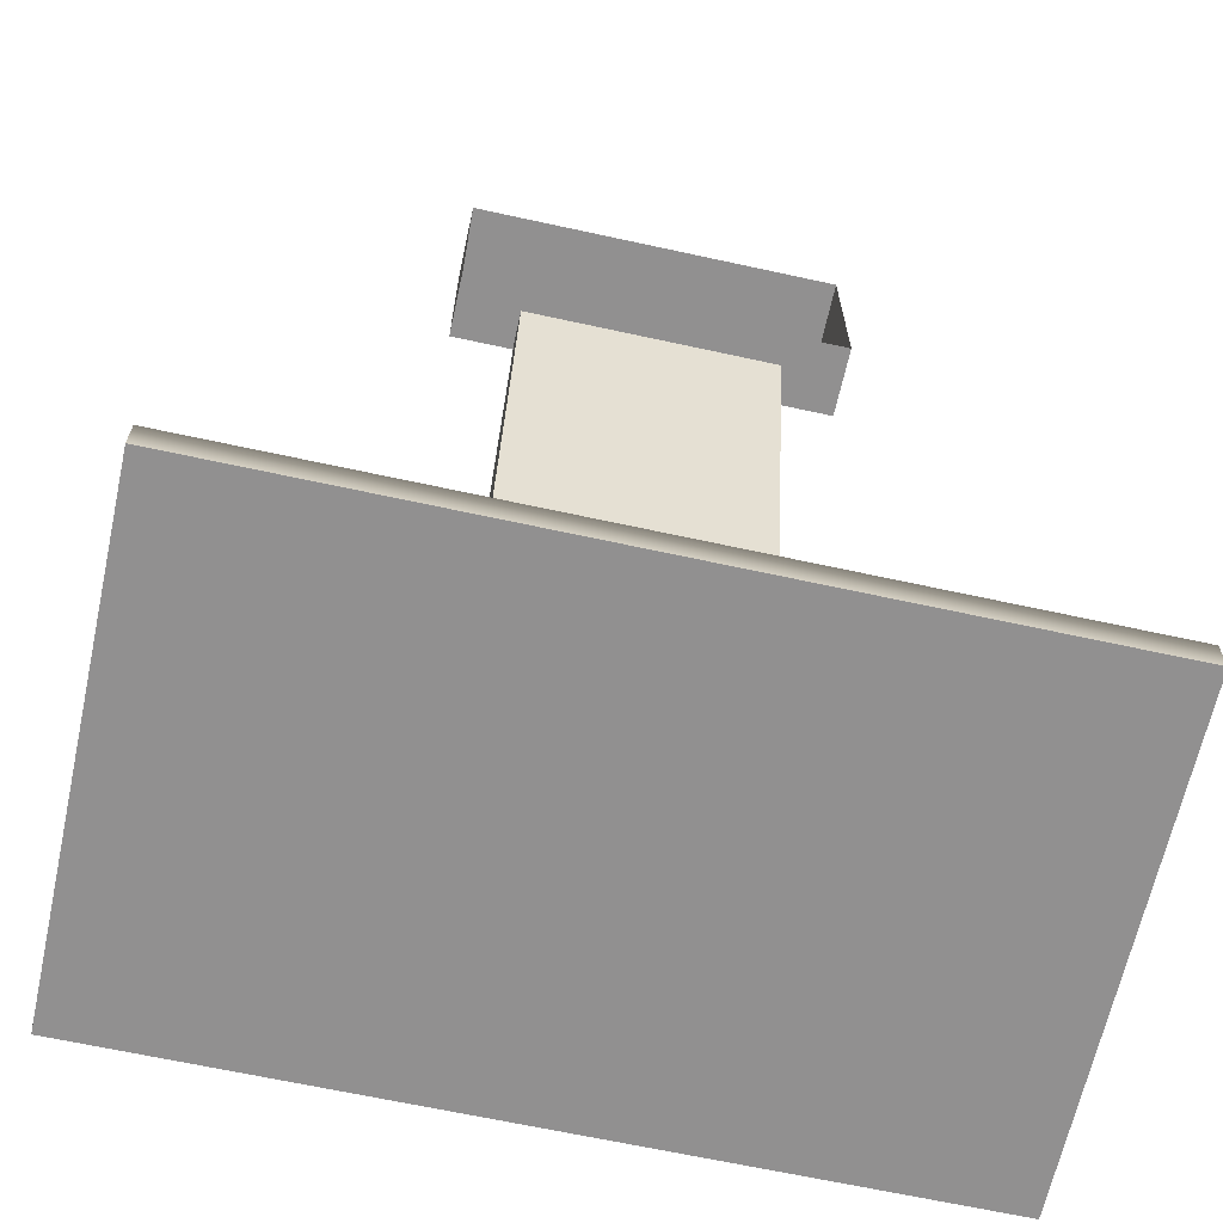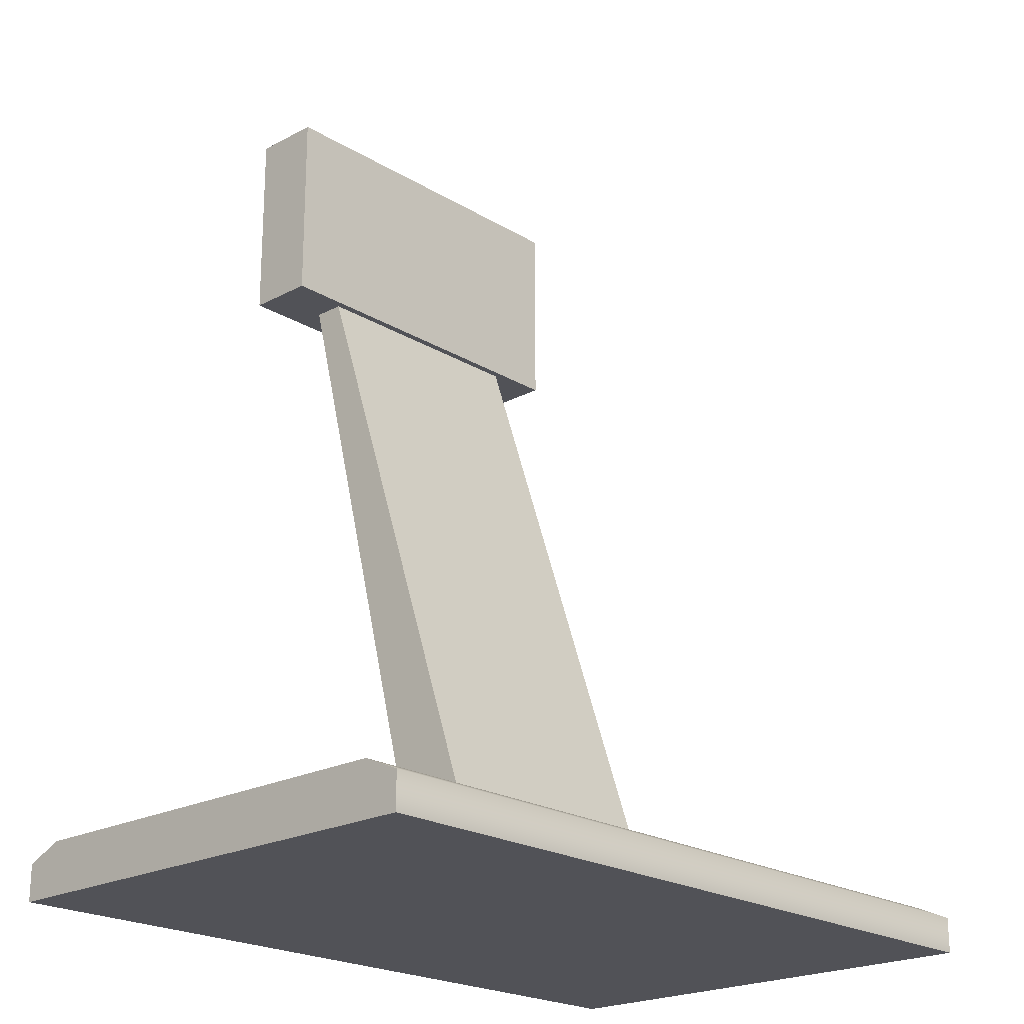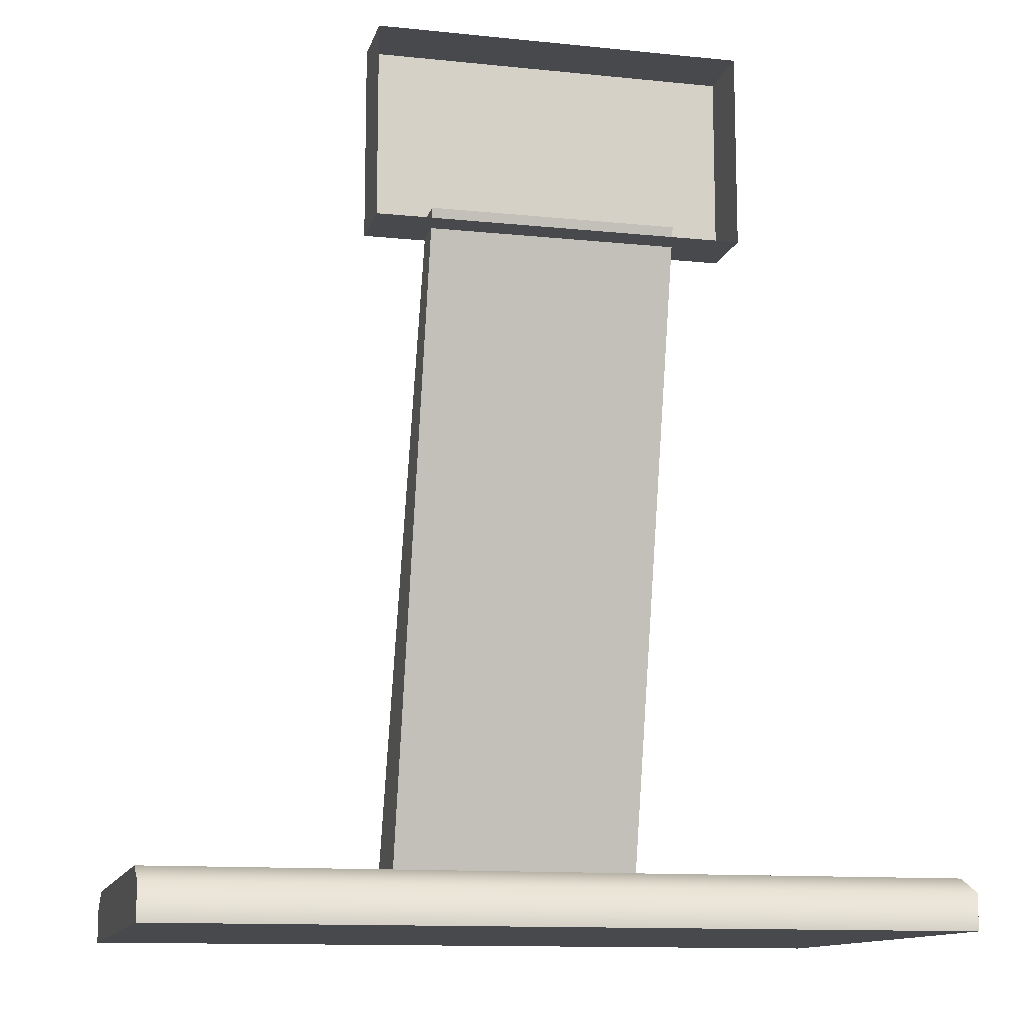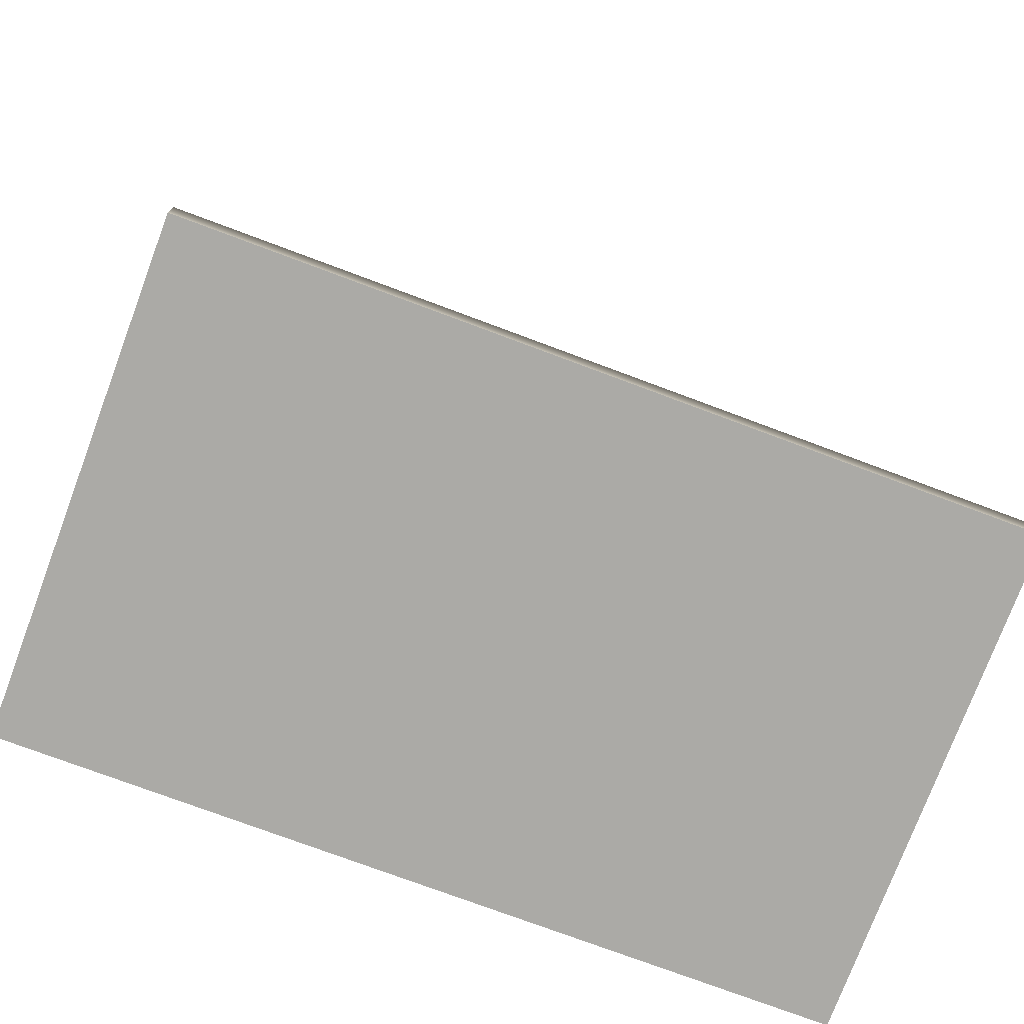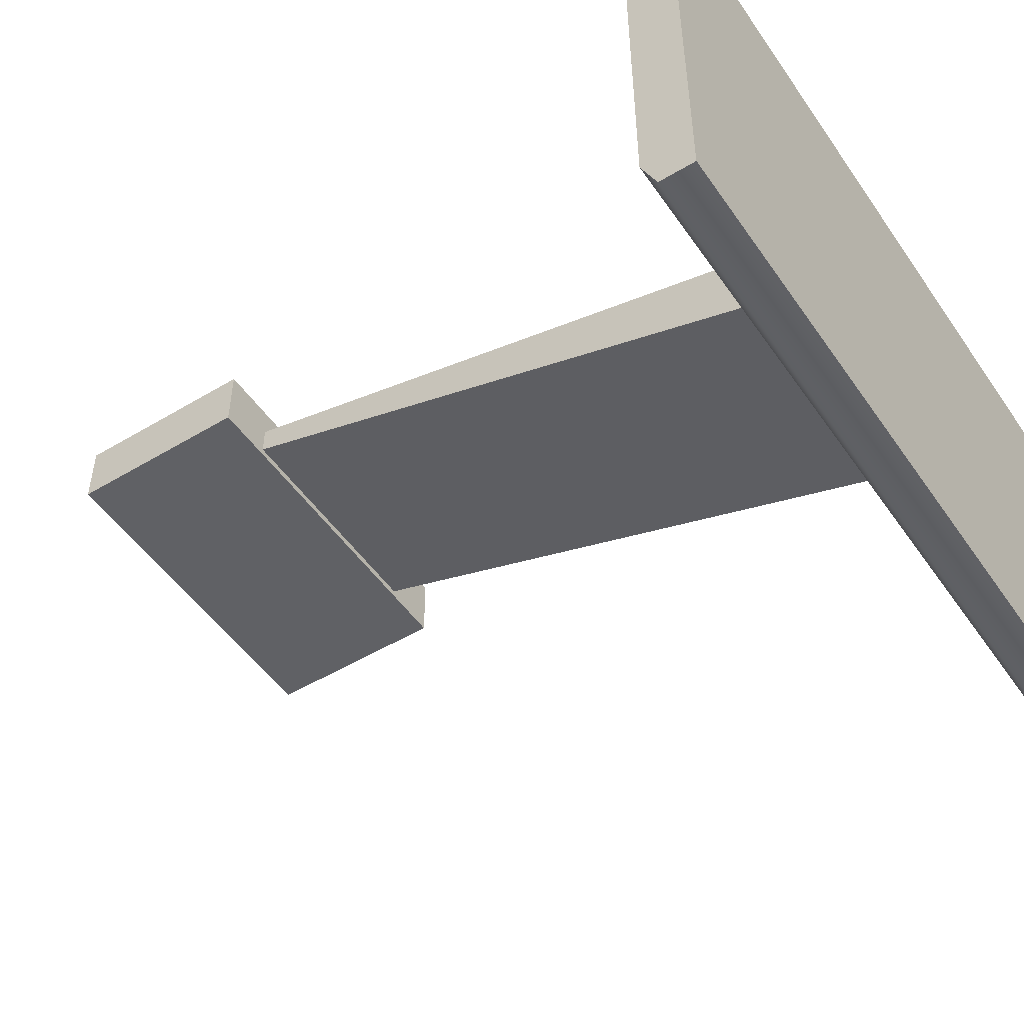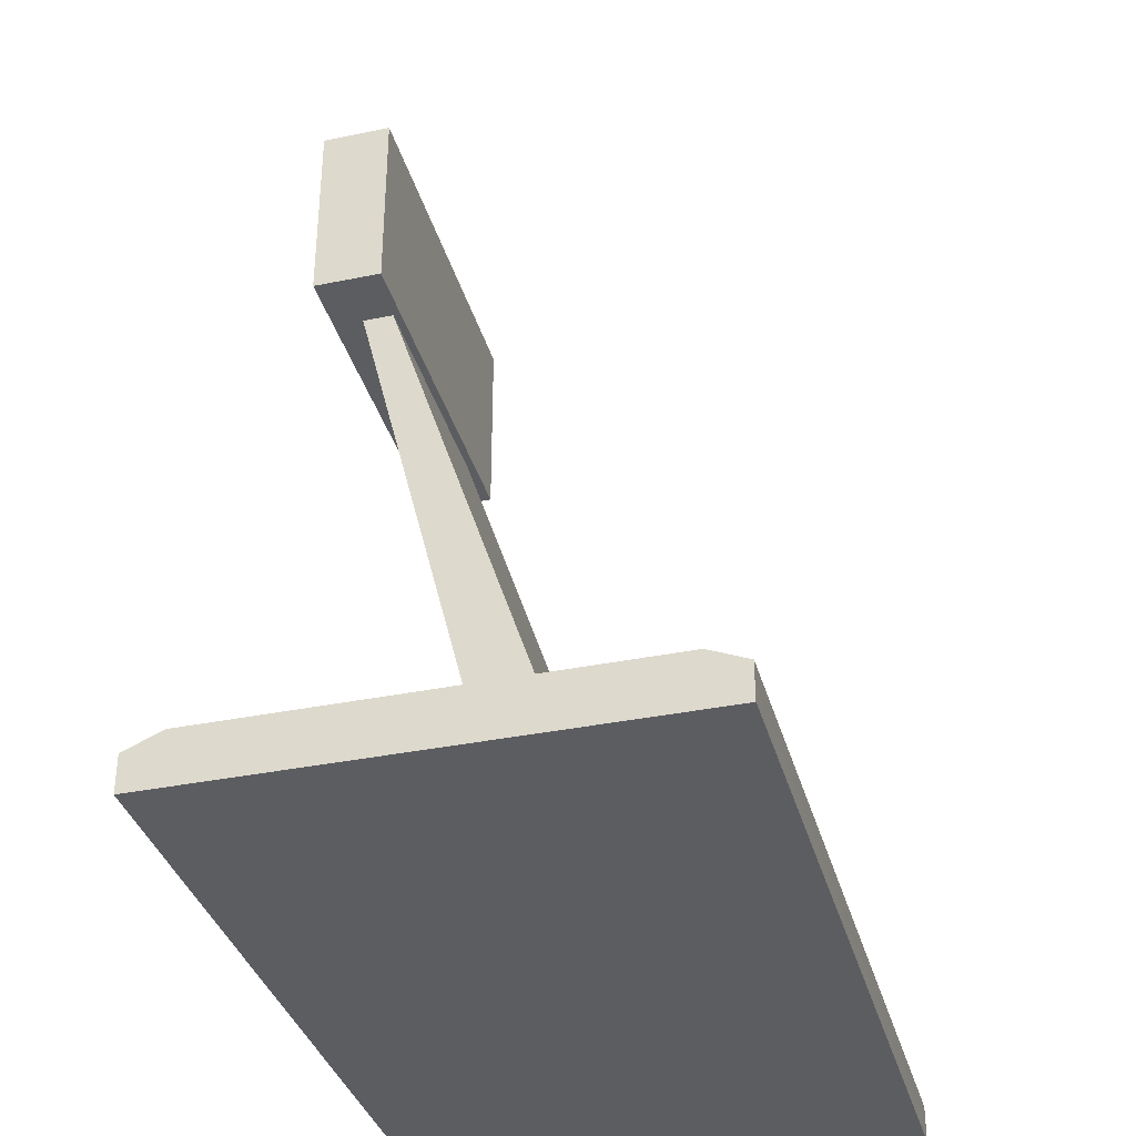
<metadata>
{"format":"obj","ext":"obj","renderer":"f3d","projection":"perspective","resolution":1024,"background":"white","views":[{"elev":-65.8,"azim":-12.4,"up":"+Y"},{"elev":-21.6,"azim":133.2,"up":"+Y"},{"elev":-12.4,"azim":-13.6,"up":"+Y"},{"elev":-75.7,"azim":159.5,"up":"+Y"},{"elev":-50.1,"azim":-56.6,"up":"+Z"},{"elev":-35.8,"azim":105.1,"up":"+Y"}]}
</metadata>
<code>
v -13.13 62.51 -2.238
v 13.13 62.51 -2.238
v -13.13 62.51 -7.125
v 13.13 62.51 -7.125
v -13.13 48.61 -7.125
v 13.13 48.61 -7.125
v -13.13 48.61 -2.238
v 13.13 48.61 -2.238
v -8.979 -8e-06 -16.74
v 8.979 -8e-06 -16.74
v -8.836 50 -4.033
v 8.836 50 -4.033
v -8.836 50 -6.131
v 8.836 50 -6.131
v -8.979 -8e-06 -22.68
v 8.979 -8e-06 -22.68
v -28.23 0 0.6876
v 28.23 0 0.6876
v -28.23 3.691 -1.915
v 28.23 3.691 -1.915
v -28.23 3.691 -31.59
v 28.23 3.691 -31.59
v -28.23 0 -34.19
v 28.23 0 -34.19
v 28.23 2.572 0.6876
v -28.23 2.572 0.6876
v -28.23 2.572 -34.19
v 28.23 2.572 -34.19
f 1 2 4 3
f 3 4 6 5
f 5 6 8 7
f 2 8 6 4
f 7 1 3 5
f 9 10 12 11
f 13 14 16 15
f 10 16 14 12
f 15 9 11 13
f 17 18 25 26
f 19 20 22 21
f 27 28 24 23
f 23 24 18 17
f 18 24 28 25
f 23 17 26 27
f 26 25 20 19
f 27 26 19 21
f 21 22 28 27
f 25 28 22 20

</code>
